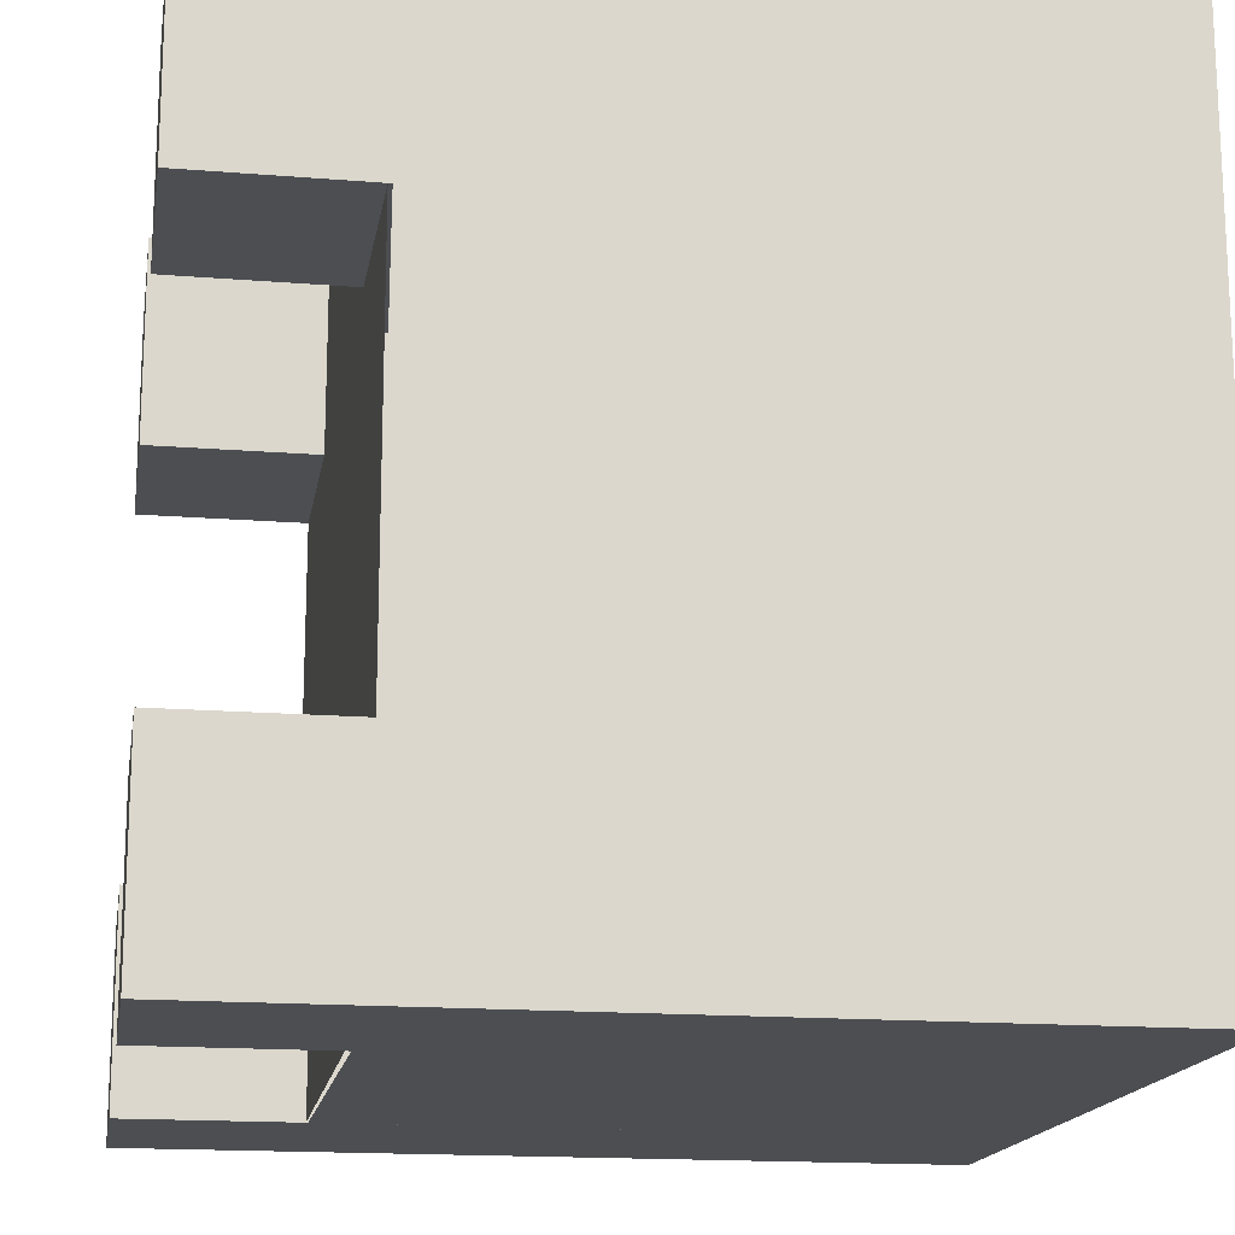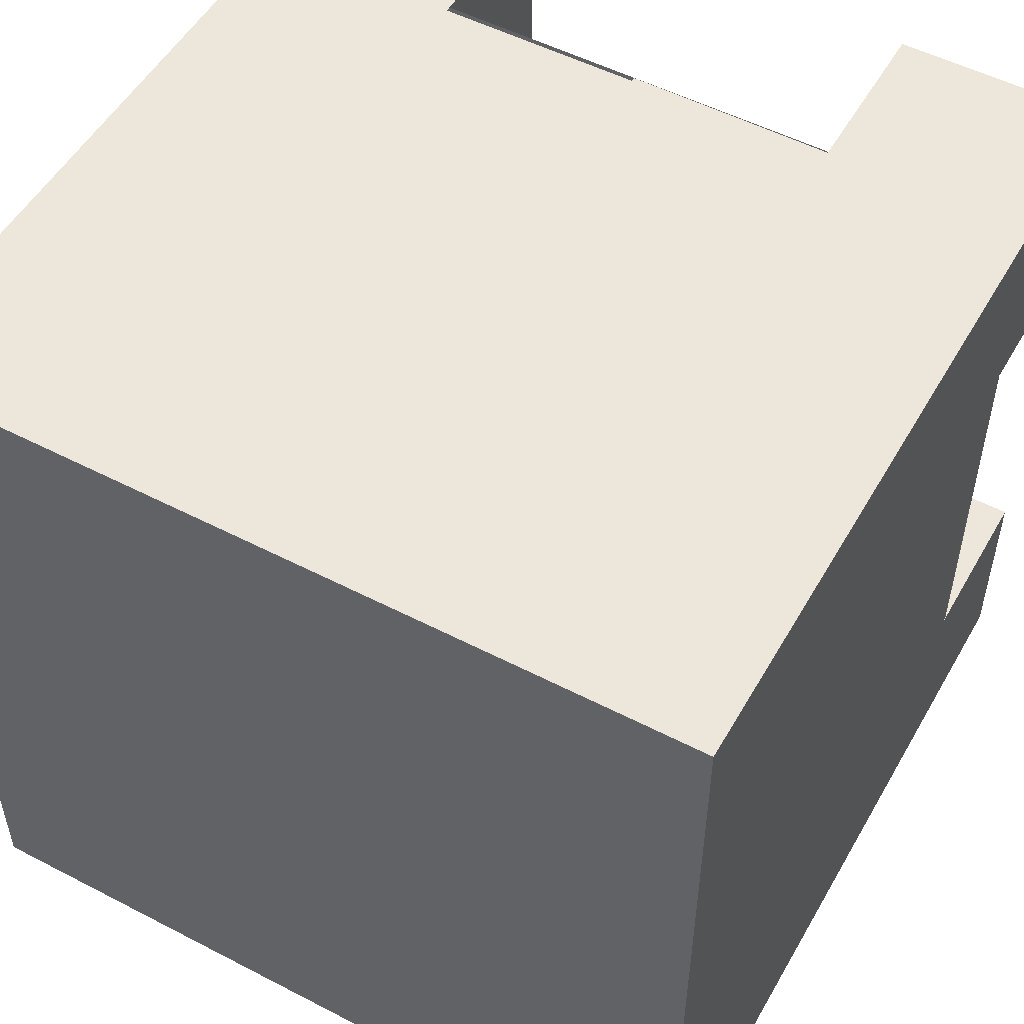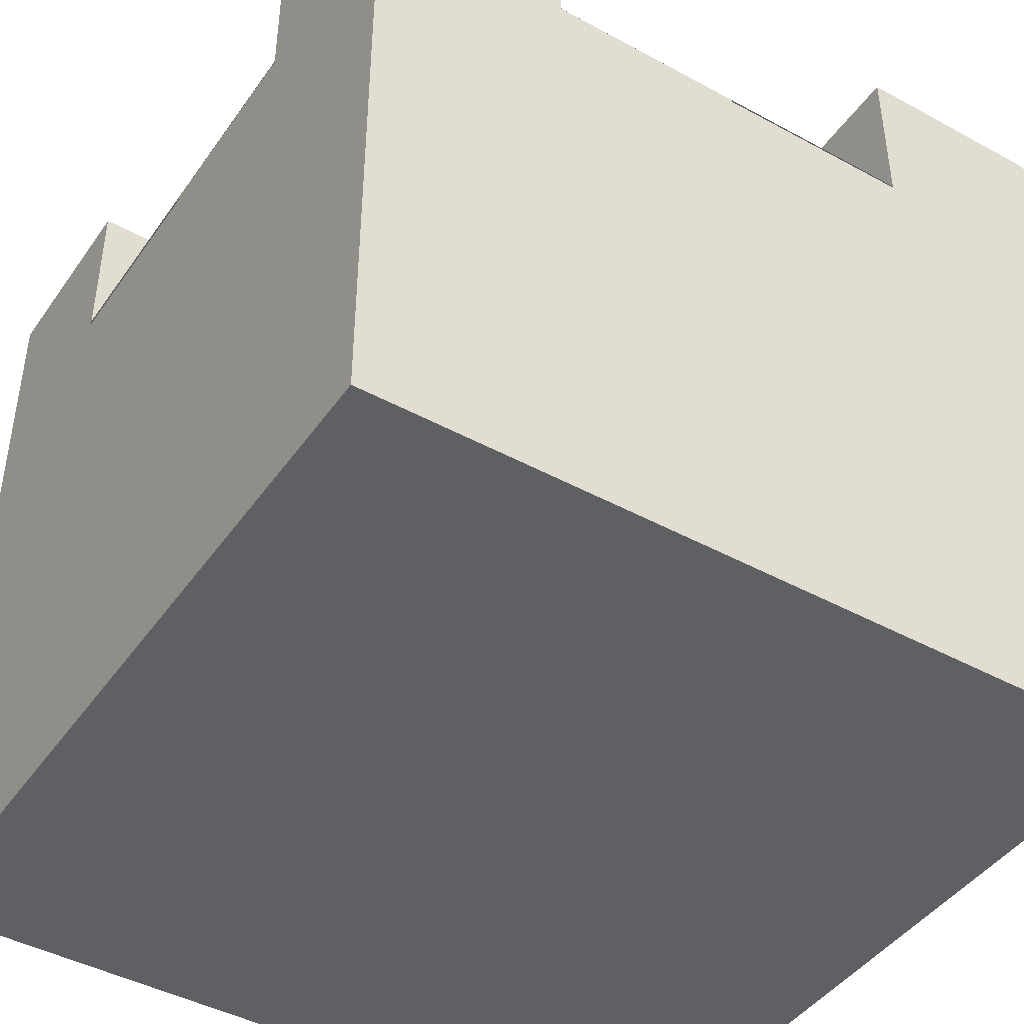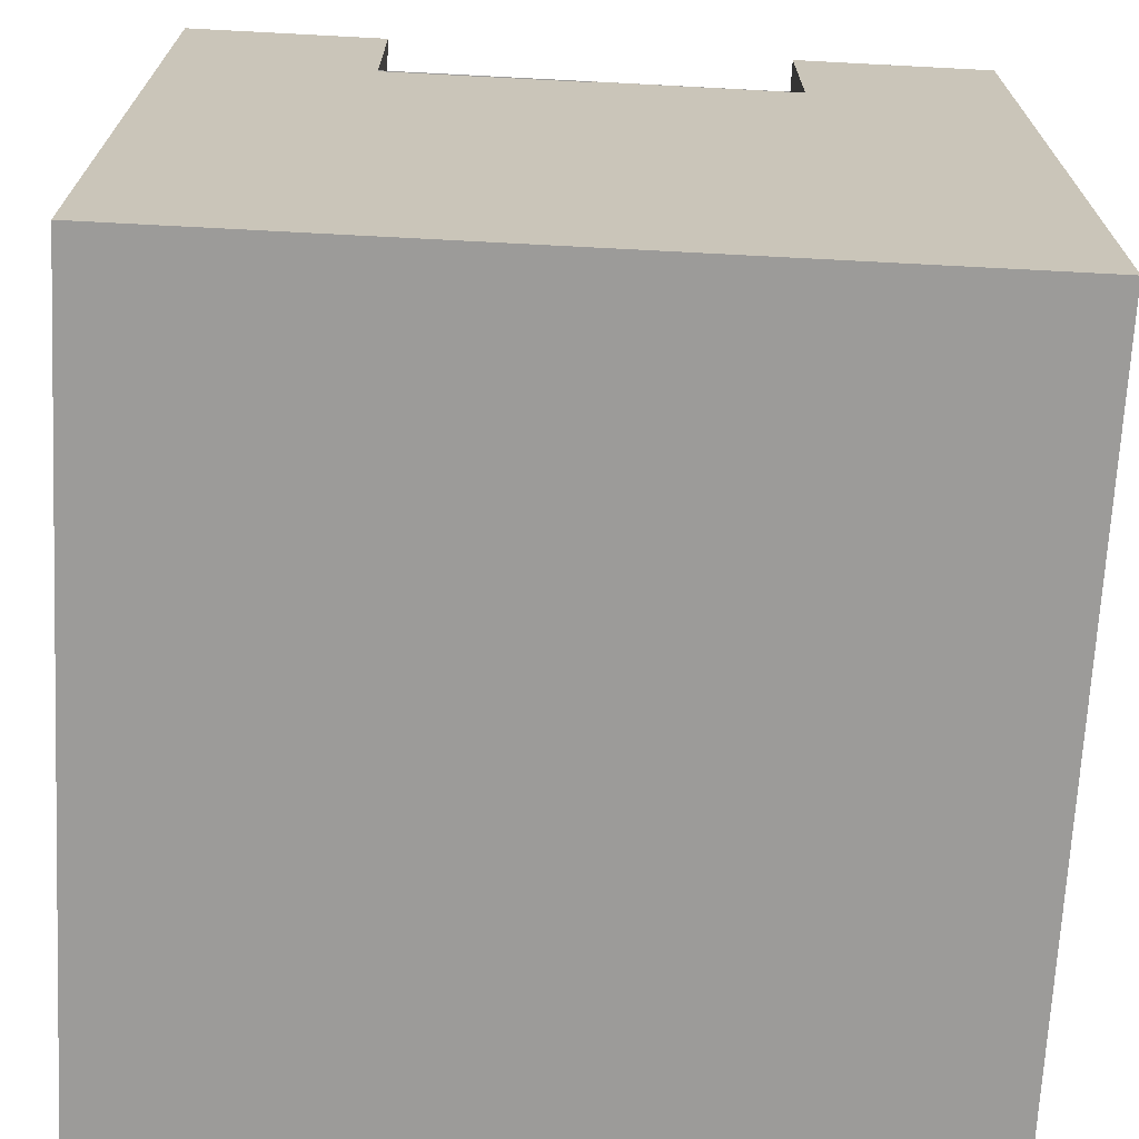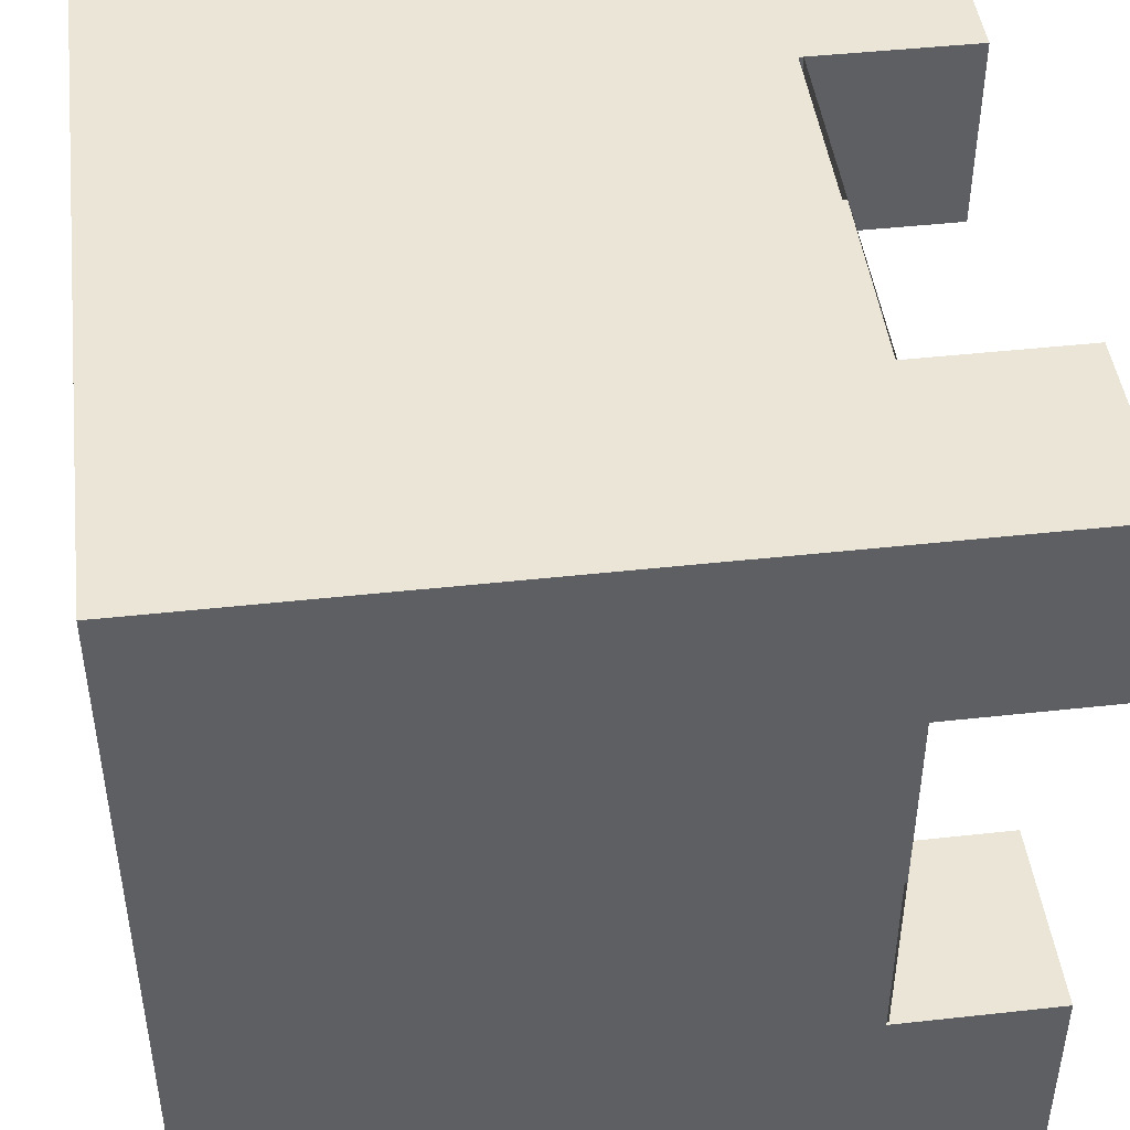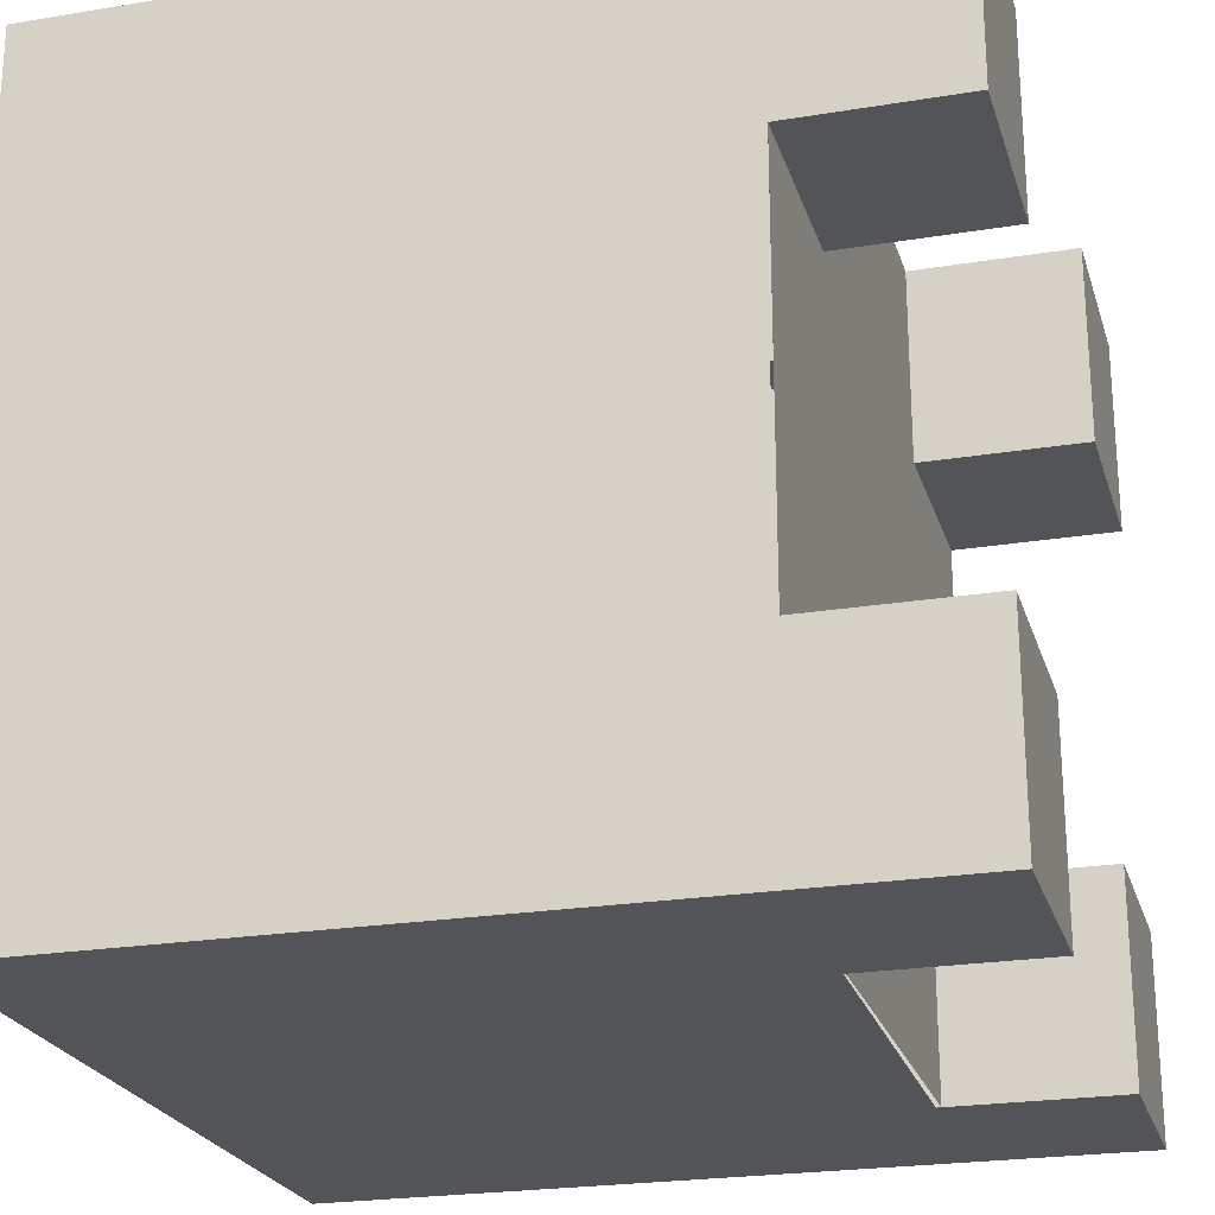
<metadata>
{"format":"obj","ext":"obj","renderer":"f3d","projection":"perspective","resolution":1024,"background":"white","views":[{"elev":-16.5,"azim":-99.4,"up":"+Z"},{"elev":52.4,"azim":29.2,"up":"+Z"},{"elev":-44.0,"azim":57.4,"up":"+Y"},{"elev":-69.7,"azim":-3.0,"up":"+Y"},{"elev":45.6,"azim":82.8,"up":"+Z"},{"elev":-23.4,"azim":105.5,"up":"+Z"}]}
</metadata>
<code>
o Cube
v 0.5 0.5 -0.5
v 0.5 -0.5 -0.5
v 0.5 0.5 0.5
v 0.5 -0.5 0.5
v -0.5 0.5 -0.5
v -0.5 -0.5 -0.5
v -0.5 0.5 0.5
v -0.5 -0.5 0.5
v -0.5 -0.5 0
v 0 0.2879 0.5
v 0.5 -0.5 0
v -0.5 -0.5 0.25
v 0.5 0.5 0.25
v -0.5 0.5 0.25
v 0.5 -0.5 0.25
v -0.5 0.5 -0.25
v 0.5 -0.5 -0.25
v -0.5 -0.5 -0.25
v 0.5 0.5 -0.25
v 0 -0.5 -0.5
v 0 -0.5 0.5
v 0 0.2933 0.5
v 0 -0.5 0
v 0 -0.5 0.25
v 0 -0.5 -0.25
v 0.25 -0.5 0.5
v 0.25 0.5 -0.5
v 0.25 0.5 0.25
v 0.25 0.5 -0.25
v 0.25 -0.5 -0.5
v 0.25 0.5 0.5
v 0.25 -0.5 0
v 0.25 -0.5 0.25
v 0.25 -0.5 -0.25
v -0.25 -0.5 -0.5
v -0.25 0.5 0.5
v -0.25 -0.5 0
v -0.25 -0.5 0.25
v -0.25 -0.5 -0.25
v -0.25 -0.5 0.5
v -0.25 0.5 -0.5
v -0.25 0.5 0.25
v -0.25 0.5 -0.25
v 0.5 0.2936 -0.25
v 0.5 0.2936 0
v -0.5 0.2936 0.25
v -0.5 0.2936 0
v 0.25 0.2936 0
v 0.5 0.2936 0.25
v 0.25 0.2936 0.25
v -0.5 0.2936 -0.25
v 0.25 0.2936 -0.25
v 0.25 0.2936 0.5
v 0 0.2936 0.5
v -0.25 0.2936 -0.5
v 0 0.2936 -0.5
v -0.25 0.2936 0
v 0 0.2936 0
v -0.25 0.2936 0.25
v 0 0.2936 0.25
v -0.25 0.2936 -0.25
v 0 0.2936 -0.25
v 0.25 0.2936 -0.5
v -0.25 0.2936 0.5
v 0.25 0.2914 -0.5
v -0.25 0.2877 -0.5
v 0 0.2895 -0.5
v 0.25 0.2919 0.5
v 0.5 0.2935 0
v 0.5 0.2935 0.25
v -0.5 0.2952 -0.5
v -0.5 0.2912 0
v -0.5 0.2932 -0.25
v -0.5 0.2871 0.5
v -0.5 0.2891 0.25
v 0.5 0.2887 0.5
v 0.25 0.2883 0.5
v -0.25 0.2875 0.5
v 0.5 0.2895 0.25
v 0.5 0.2903 0
v 0.5 0.292 -0.5
v 0.5 0.2912 -0.25
f 42 14 7 36
f 40 78 74 8
f 18 73 71 6
f 33 15 4 26
f 15 79 76 4
f 30 65 27 1 81 2
f 17 82 80 11
f 34 17 11 32
f 12 75 72 9
f 42 36 64 59
f 8 74 75 12
f 11 80 79 15
f 32 11 15 33
f 10 77 68 22
f 41 5 16 43
f 30 2 17 34
f 2 81 82 17
f 9 72 73 18
f 35 20 25 39
f 37 23 24 38
f 28 13 49 50
f 39 25 23 37
f 35 66 67 20
f 38 24 21 40
f 26 77 10 21
f 43 16 51 61
f 13 28 31 3
f 4 76 77 26
f 29 27 63 52
f 1 27 29 19
f 20 30 34 25
f 23 32 33 24
f 25 34 32 23
f 20 67 65 30
f 24 33 26 21
f 12 38 40 8
f 6 71 5 41 66 35
f 18 39 37 9
f 9 37 38 12
f 6 35 39 18
f 14 42 59 46
f 19 29 52 44
f 41 43 61 55
f 21 10 78 40
f 61 51 47 57
f 57 47 46 59
f 63 56 62 52
f 48 58 60 50
f 52 62 58 48
f 50 60 54 53
f 44 52 48 45
f 45 48 50 49
f 56 55 61 62
f 58 57 59 60
f 62 61 57 58
f 60 59 64 54
f 31 28 50 53
f 74 78 36 7
f 71 73 16 5
f 75 74 7 14
f 77 76 3 31 68
f 82 81 1 19
f 76 79 70 13 3
f 79 80 69 70

</code>
